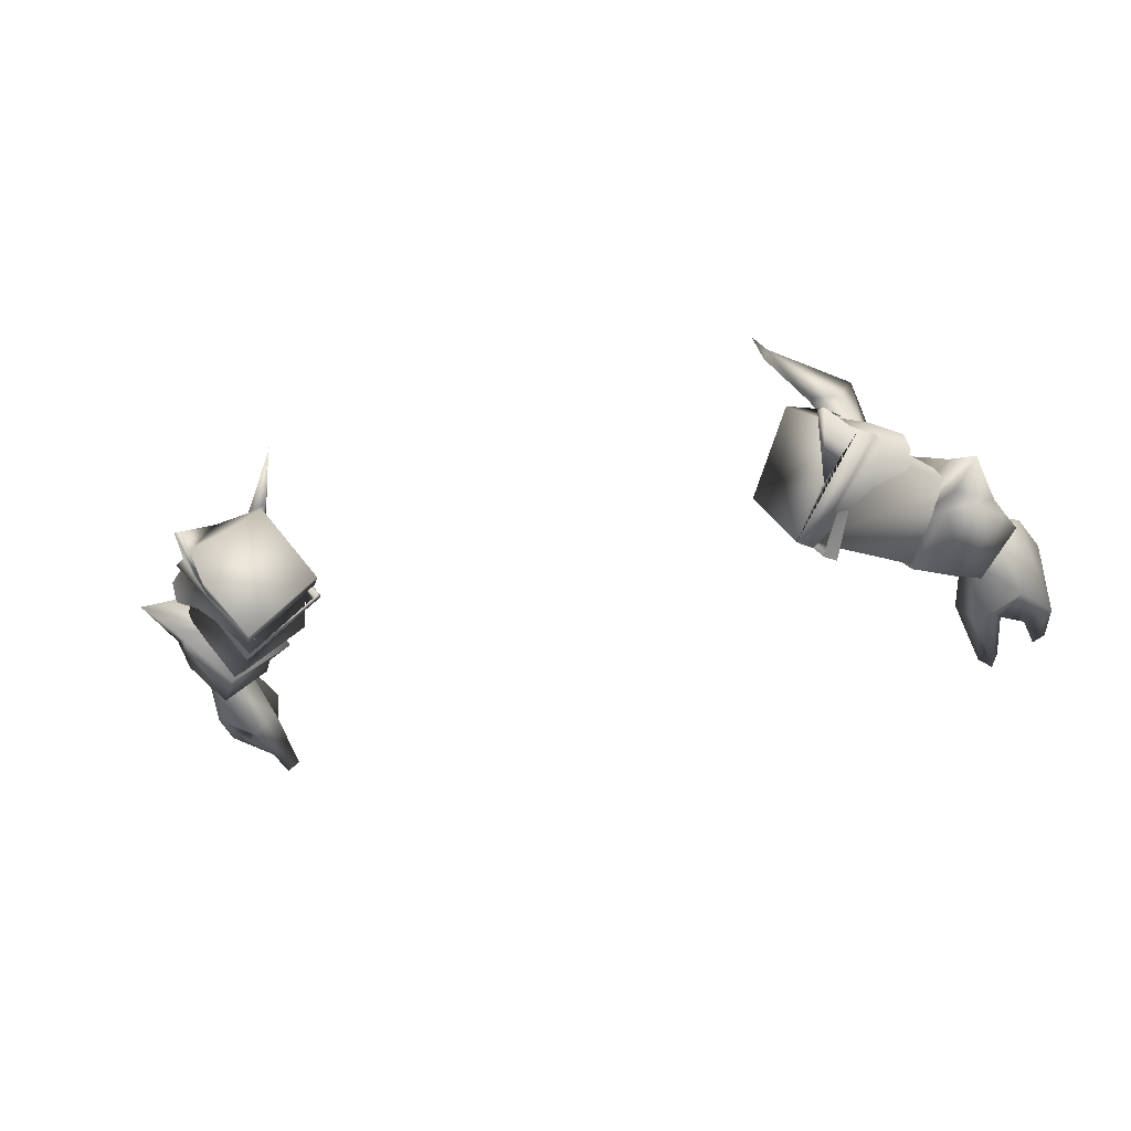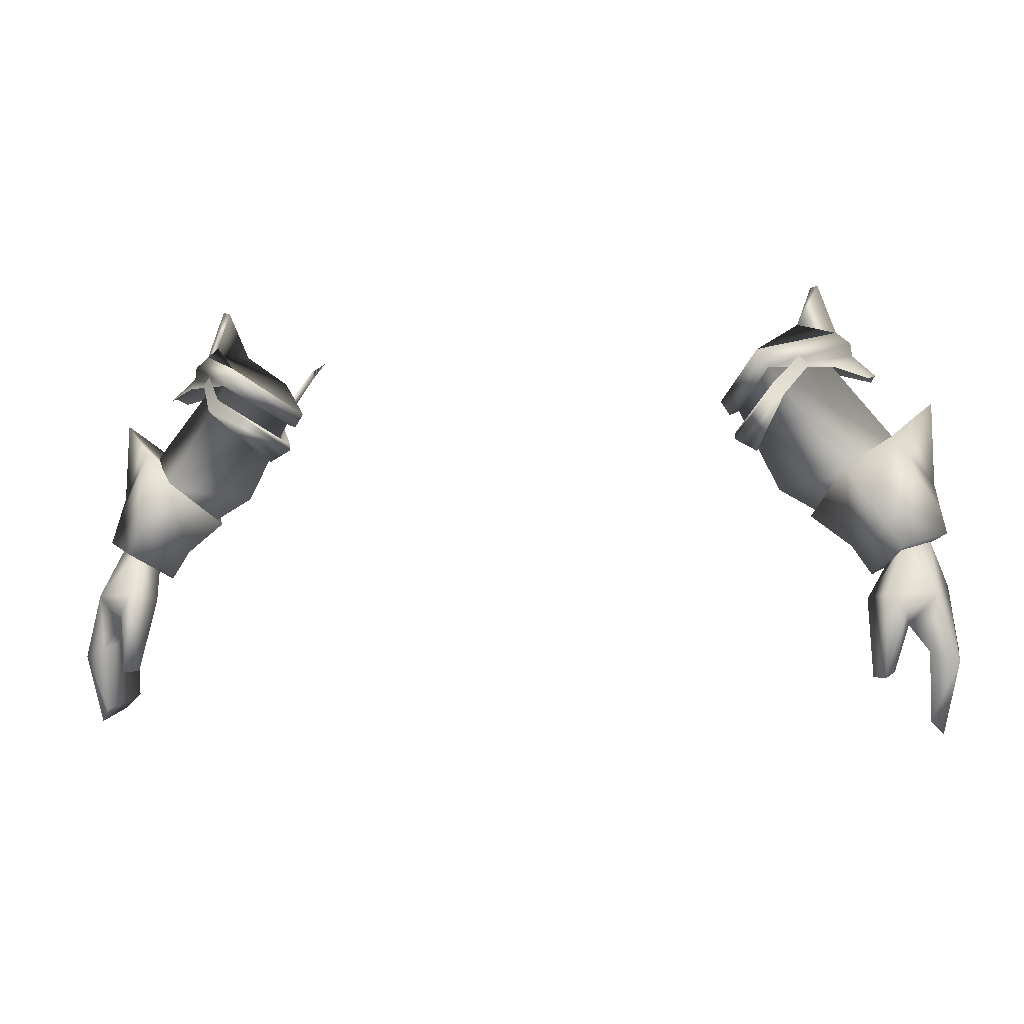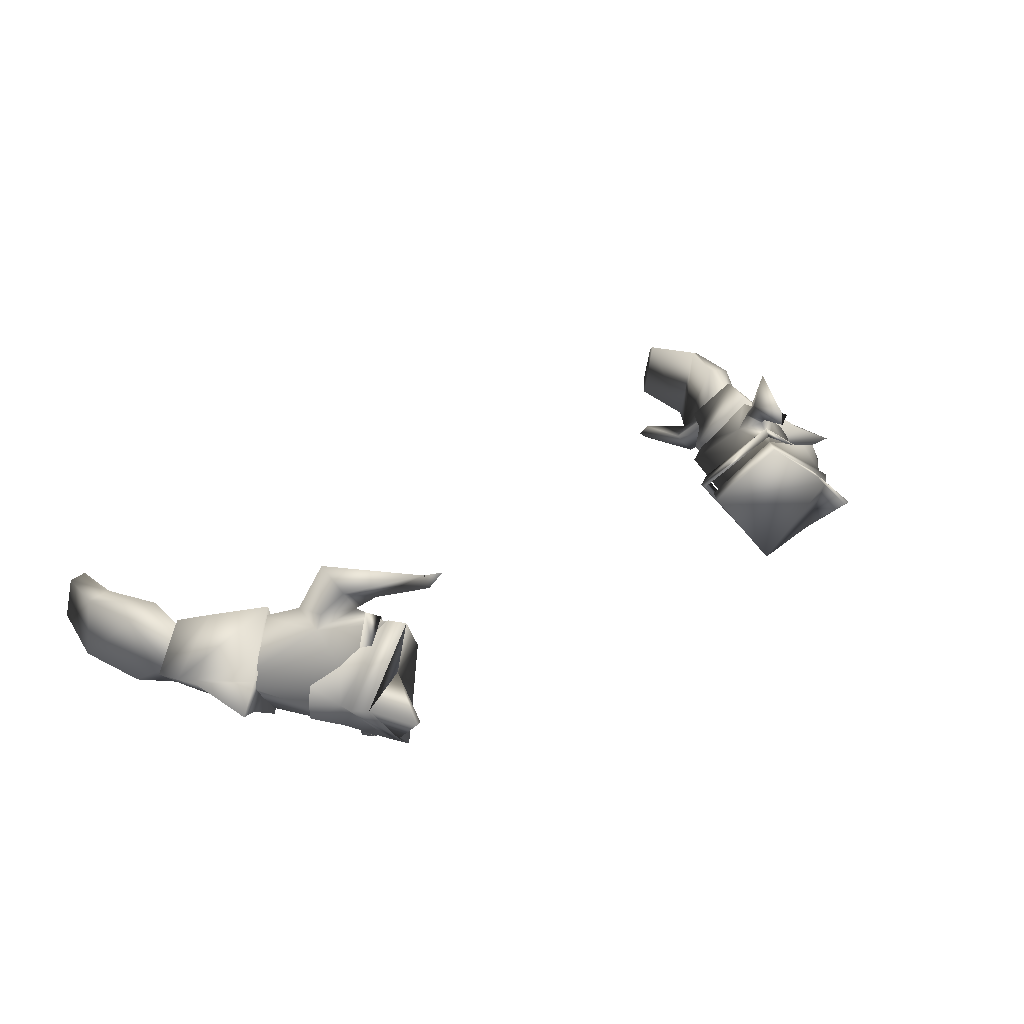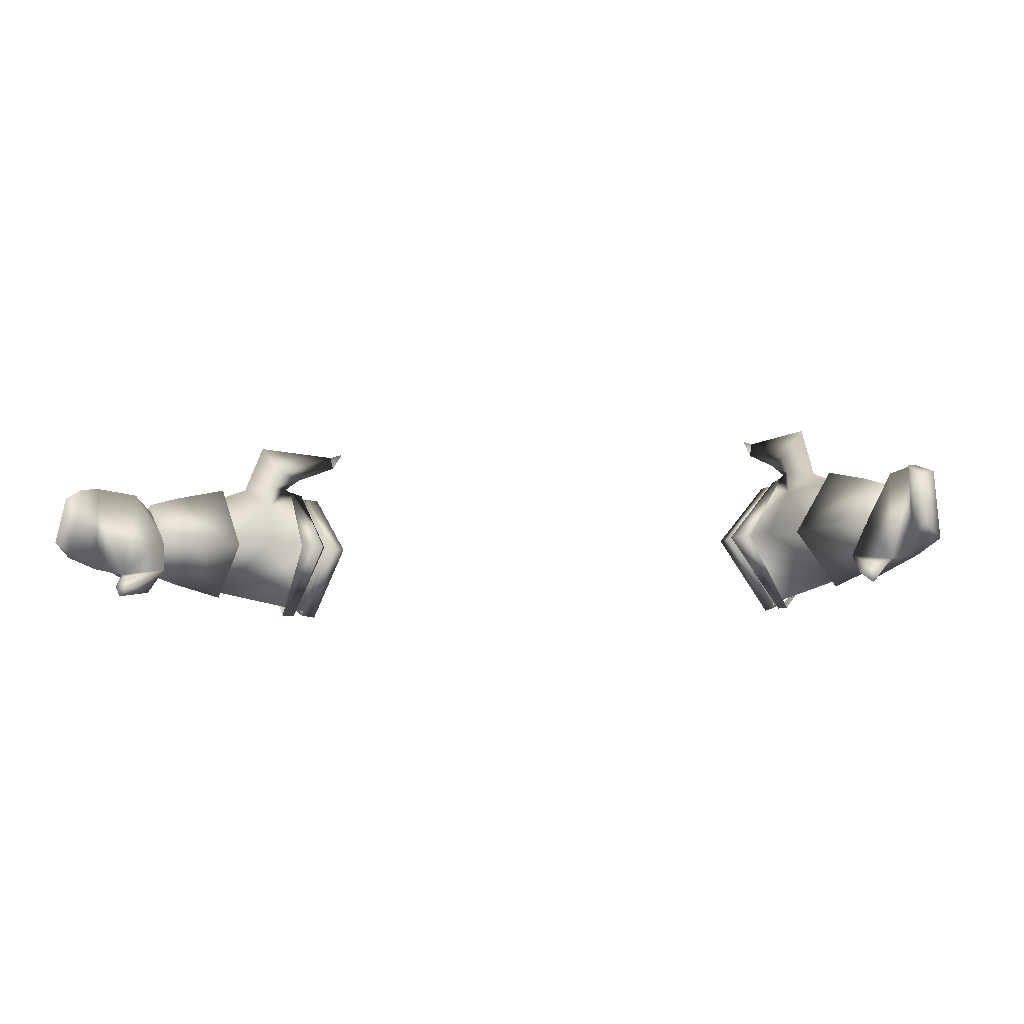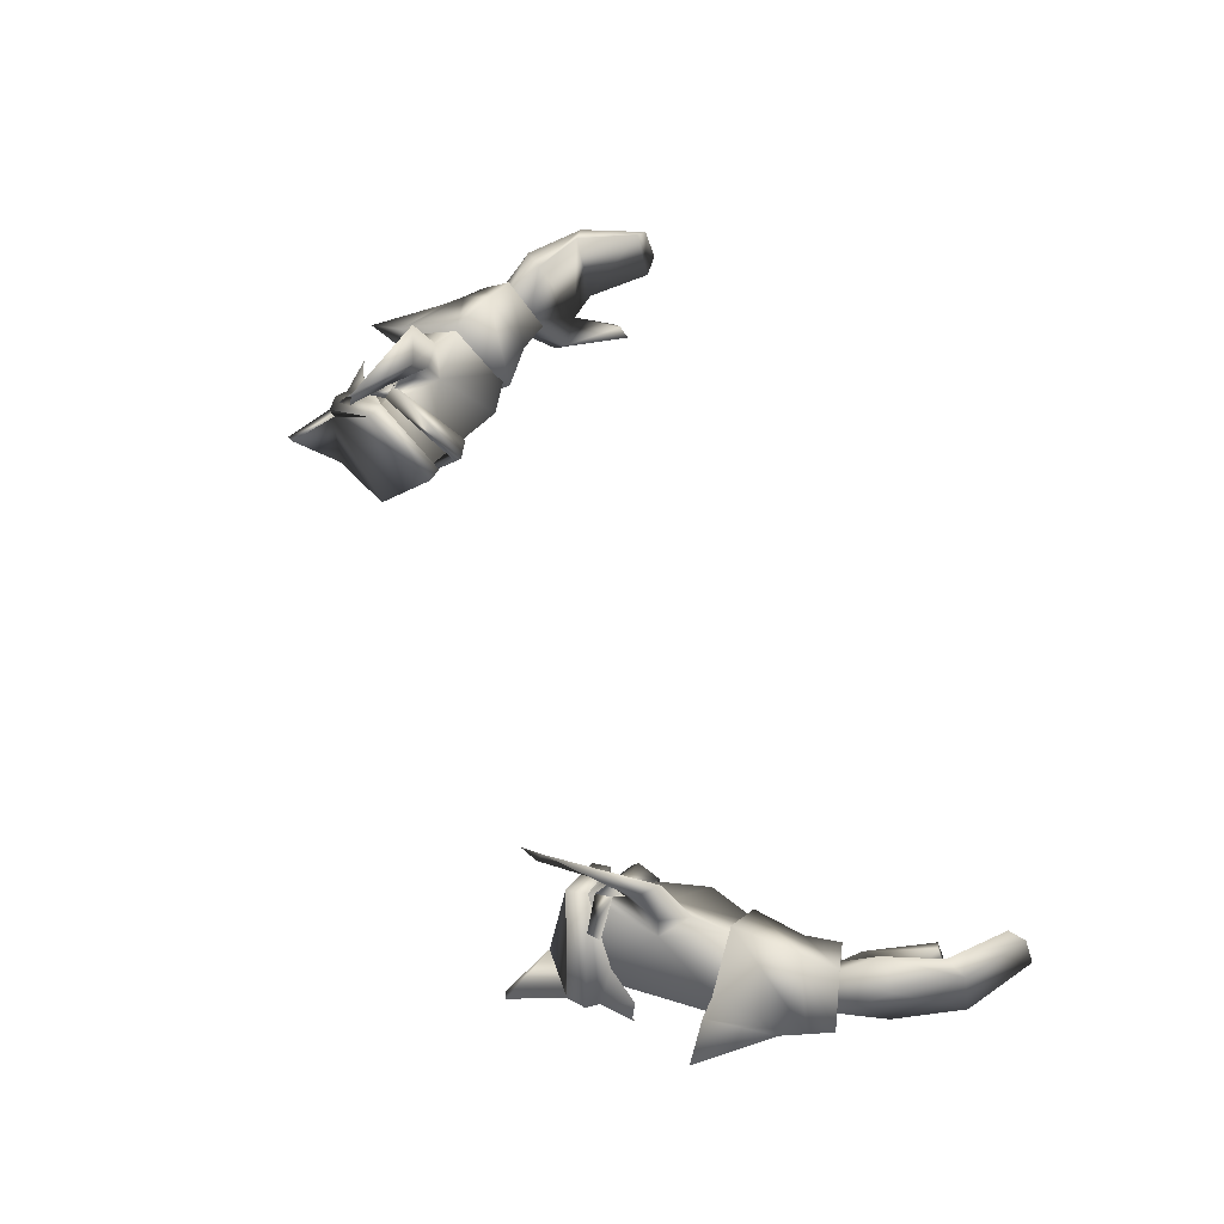
<metadata>
{"format":"obj","ext":"obj","renderer":"f3d","projection":"perspective","resolution":1024,"background":"white","views":[{"elev":-28.3,"azim":-159.7,"up":"+Z"},{"elev":-3.2,"azim":-164.6,"up":"+Y"},{"elev":29.5,"azim":137.9,"up":"+Z"},{"elev":-8.2,"azim":10.5,"up":"+Z"},{"elev":57.0,"azim":-111.3,"up":"+Z"}]}
</metadata>
<code>
v 14.09 32.08 1.698
v 14.96 29.93 0.0637
v 15.02 31.29 3.445
v 15.84 29.47 3.458
v 14.72 32.63 0.8019
v 13.54 30.84 0.3332
v 14.1 28.35 -0.2717
v 14.51 28.33 -0.5774
v 13.79 28.15 -0.6228
v 14.79 32.62 2.826
v 15.9 26.61 2.636
v 15.54 27.11 3.047
v 15.63 26.61 0.468
v 16.05 26.15 0.8989
v 14.24 28.11 -0.978
v 14.27 31.03 -0.5591
v 15.66 29 0.1887
v 16.15 31.31 3.067
v 16.5 29.06 3.118
v 15.59 32.95 1.731
v 15.95 31.02 0.331
v 16.64 28.66 0.625
v 15.66 29 0.1887
v 14.88 30.4 0.0175
v 14.51 28.33 -0.5774
v 14.24 28.11 -0.978
v 14.72 32.63 0.8019
v 15.9 26.61 2.636
v 16.05 26.15 0.8989
v 15.63 26.61 0.468
v 14.96 29.93 0.0637
v 14.27 31.03 -0.5591
v 12.88 32.73 1.733
v 13.57 31.72 1.806
v 14.89 32.55 3.235
v 14.12 33.6 0.0246
v 14.77 32.65 0.3039
v 14.14 33.6 3.64
v 15.98 34.04 1.887
v 16.21 33.15 1.772
v 11.44 33.82 1.645
v 12.74 35.28 4.199
v 12.88 35.42 -0.3716
v 14.37 36.56 1.037
v 10.31 34.79 1.785
v 11.06 36.56 3.677
v 12.93 35.16 3.803
v 12.05 33.78 1.66
v 13 35.15 -0.125
v 12.07 39.4 2.21
v 14.85 35.99 2.257
v 12.18 37.44 3.987
v 14.26 36.5 3.07
v 15.77 34.9 2.039
v 14.76 36.96 1.45
v 14.65 36.96 2.688
v 15.69 37.8 2.123
v 12.91 39.63 2.243
v 12.42 39.07 0.8741
v 12.41 39.06 3.398
v 13.57 38.7 1.52
v 13.72 38.88 2.26
v 13.51 38.72 2.883
v 12.11 36.3 4.347
v 11.04 36.96 4.525
v 11.06 36.56 3.677
v 12.93 35.16 3.803
v 10.83 37.99 4.594
v 11.92 37.34 4.475
v 12.18 37.44 3.987
v 10.81 37.52 5.256
v 11.65 37.19 6.298
v 10.35 38.52 5.097
v 11.31 37.94 5.366
v 12.88 35.42 -0.3716
v 11.44 33.82 1.645
v 14.37 36.56 1.037
v 14.26 36.5 3.07
v 12.74 35.28 4.199
v 14.76 36.96 1.45
v 14.65 36.96 2.688
v 15.69 37.8 2.123
v 12.07 39.4 2.21
v 12.42 39.07 0.8741
v 12.41 39.06 3.398
v 16.21 33.15 1.772
v 13.57 31.72 1.806
v 14.77 32.65 0.3039
v 14.89 32.55 3.235
v 13.65 34.31 1.881
v 13.65 34.31 1.881
v 10.49 38.39 -0.9516
v 11.59 39.09 0.1945
v 10.85 37.95 -0.9604
v 8.704 36.67 1.87
v 9.483 36.24 1.835
v 10.71 38.35 4.536
v 11.59 39.09 3.788
v 8.704 36.91 1.864
v 10.85 37.95 -0.9604
v 8.704 36.91 1.864
v 9.483 36.24 1.835
v 10.49 38.39 -0.9516
v 10.71 38.35 4.536
v 10.49 38.39 -0.9516
v 10.71 38.35 4.536
v 11.59 39.09 3.788
v 11.59 39.09 0.1945
v 10.49 38.39 -0.9516
v 10.85 37.95 -0.9604
v 13.72 38.88 2.26
v 12.07 39.4 2.21
v 13.57 38.7 1.52
v 12.42 39.07 0.8741
v 13.51 38.72 2.883
v 12.41 39.06 3.398
v -14.09 32.08 1.698
v -15.02 31.29 3.445
v -14.96 29.93 0.0637
v -15.84 29.47 3.458
v -14.72 32.63 0.8018
v -13.54 30.84 0.3333
v -14.51 28.33 -0.5774
v -14.1 28.35 -0.2717
v -13.79 28.15 -0.6228
v -14.79 32.62 2.826
v -15.9 26.61 2.636
v -15.63 26.61 0.4686
v -15.54 27.11 3.046
v -16.05 26.15 0.8993
v -14.24 28.11 -0.978
v -14.27 31.03 -0.5591
v -15.66 29 0.1887
v -16.15 31.31 3.067
v -16.5 29.06 3.117
v -15.59 32.95 1.731
v -15.95 31.02 0.3311
v -16.64 28.66 0.625
v -15.66 29 0.1887
v -14.88 30.4 0.0176
v -14.24 28.11 -0.978
v -14.51 28.33 -0.5774
v -14.72 32.63 0.8018
v -15.9 26.61 2.636
v -16.05 26.15 0.8993
v -15.63 26.61 0.4686
v -14.96 29.93 0.0637
v -14.27 31.03 -0.5591
v -12.88 32.73 1.733
v -14.89 32.55 3.235
v -13.57 31.72 1.806
v -14.12 33.6 0.0244
v -14.77 32.65 0.3037
v -14.14 33.6 3.641
v -15.98 34.04 1.887
v -16.21 33.15 1.772
v -11.44 33.82 1.645
v -12.74 35.28 4.199
v -12.88 35.42 -0.3718
v -14.37 36.56 1.037
v -10.31 34.79 1.785
v -11.06 36.56 3.678
v -12.05 33.78 1.66
v -13 35.15 -0.1252
v -12.93 35.16 3.803
v -12.07 39.4 2.21
v -14.85 35.99 2.257
v -12.18 37.44 3.987
v -14.26 36.5 3.07
v -15.77 34.9 2.039
v -14.76 36.96 1.45
v -14.65 36.96 2.688
v -15.69 37.8 2.123
v -12.91 39.63 2.243
v -12.42 39.07 0.874
v -12.41 39.06 3.398
v -13.57 38.7 1.52
v -13.72 38.88 2.26
v -13.51 38.72 2.884
v -12.11 36.3 4.347
v -11.06 36.56 3.678
v -11.04 36.96 4.525
v -12.93 35.16 3.803
v -10.83 37.99 4.595
v -12.18 37.44 3.987
v -11.92 37.34 4.475
v -10.81 37.52 5.256
v -11.65 37.19 6.299
v -10.35 38.52 5.097
v -11.31 37.94 5.366
v -12.88 35.42 -0.3718
v -14.37 36.56 1.037
v -11.44 33.82 1.645
v -14.26 36.5 3.07
v -12.74 35.28 4.199
v -14.76 36.96 1.45
v -14.65 36.96 2.688
v -15.69 37.8 2.123
v -12.07 39.4 2.21
v -12.42 39.07 0.874
v -12.41 39.06 3.398
v -16.21 33.15 1.772
v -14.77 32.65 0.3037
v -13.57 31.72 1.806
v -14.89 32.55 3.235
v -13.65 34.31 1.881
v -13.65 34.31 1.881
v -10.49 38.39 -0.9519
v -10.85 37.95 -0.9607
v -11.59 39.09 0.1943
v -8.704 36.67 1.87
v -9.483 36.24 1.835
v -11.59 39.09 3.789
v -10.71 38.35 4.537
v -8.704 36.91 1.864
v -10.85 37.95 -0.9607
v -9.483 36.24 1.835
v -8.704 36.91 1.864
v -10.49 38.39 -0.9519
v -10.71 38.35 4.537
v -10.49 38.39 -0.9519
v -10.71 38.35 4.537
v -11.59 39.09 3.789
v -11.59 39.09 0.1943
v -10.85 37.95 -0.9607
v -10.49 38.39 -0.9519
v -13.72 38.88 2.26
v -13.57 38.7 1.52
v -12.07 39.4 2.21
v -12.42 39.07 0.874
v -13.51 38.72 2.884
v -12.41 39.06 3.398
v 8.843 37.71 1.898
v 10.25 38.99 -0.6735
v 8.843 37.71 1.898
v 10.25 38.99 -0.6735
v 10.25 38.99 -0.6735
v 10.25 38.99 -0.6735
v 10.21 39.04 4.196
v 8.505 37.57 1.897
v 8.843 37.71 1.898
v 10.29 38.92 -0.8727
v 8.843 37.71 1.898
v 8.505 37.57 1.897
v 8.843 37.71 1.898
v 10.29 38.92 -0.8727
v 10.25 38.99 -0.6735
v 8.175 38.07 1.882
v 10.22 38.98 4.291
v 9.851 39.57 4.287
v 10.22 38.98 4.291
v 8.175 38.07 1.882
v 8.505 37.57 1.897
v 9.911 39.56 -0.9235
v 8.505 37.57 1.897
v 8.175 38.07 1.882
v 8.505 37.57 1.897
v 9.911 39.56 -0.9235
v 10.29 38.92 -0.8727
v 12.85 40.09 2.23
v 10.29 38.92 -0.8727
v 9.911 39.56 -0.9235
v 9.911 39.56 -0.9235
v 12.34 40.49 2.209
v 12.85 40.09 2.23
v 9.851 39.57 4.287
v 12.85 40.09 2.23
v 12.34 40.49 2.209
v 12.85 40.09 2.23
v 9.851 39.57 4.287
v 10.22 38.98 4.291
v 10.29 38.92 -0.8727
v 12.85 40.09 2.23
v 10.22 38.98 4.291
v 12.85 40.09 2.23
v 11.15 40.57 0.4786
v 11.15 40.57 0.4786
v 11.68 42.25 2.209
v 11.09 40.57 3.306
v 11.68 42.25 2.209
v 11.09 40.57 3.306
v 11.43 42.17 2.209
v 11.43 42.17 2.209
v 10.21 39.04 4.196
v 10.21 39.04 4.196
v 9.435 40.11 6.33
v 9.347 40.27 5.861
v 9.063 40.67 6.557
v 10.29 38.92 -0.8727
v 10.22 38.98 4.291
v 9.851 39.57 4.287
v 12.34 40.49 2.209
v 8.175 38.07 1.882
v 9.911 39.56 -0.9235
v 11.15 40.57 0.4786
v 11.09 40.57 3.306
v 11.43 42.17 2.209
v 11.28 39.41 0.0011
v 10.35 38.79 4.411
v 11.28 39.41 3.913
v 10.35 38.79 4.411
v 11.28 39.41 0.0011
v 11.28 39.41 3.913
v 11.28 39.41 0.0011
v -10.25 38.99 -0.6736
v -10.21 39.04 4.196
v -8.843 37.71 1.898
v -8.505 37.57 1.897
v -10.29 38.92 -0.8728
v -10.25 38.99 -0.6736
v -8.175 38.07 1.882
v -9.851 39.57 4.288
v -10.22 38.98 4.291
v -9.911 39.56 -0.9236
v -12.34 40.49 2.209
v -12.85 40.09 2.23
v -11.15 40.57 0.4786
v -11.68 42.25 2.209
v -11.09 40.57 3.306
v -11.43 42.17 2.209
v -10.21 39.04 4.196
v -8.843 37.71 1.898
v -10.21 39.04 4.196
v -9.435 40.11 6.33
v -9.347 40.27 5.861
v -9.063 40.67 6.557
v -10.29 38.92 -0.8728
v -10.22 38.98 4.291
v -9.851 39.57 4.288
v -8.175 38.07 1.882
v -12.34 40.49 2.209
v -9.911 39.56 -0.9236
v -11.15 40.57 0.4786
v -11.09 40.57 3.306
v -11.43 42.17 2.209
v -11.28 39.41 0.001
v -10.35 38.79 4.411
v -11.28 39.41 3.913
v -10.35 38.79 4.411
v -11.28 39.41 0.001
v -11.28 39.41 3.913
v -11.28 39.41 0.001
g defaultobject
f 1 2 3
f 4 3 2
f 5 6 1
f 2 7 8
f 7 2 6
f 6 9 7
f 10 1 3
f 1 6 2
f 11 12 13
f 13 14 11
f 15 8 7
f 7 9 15
f 5 16 6
f 9 6 16
f 16 15 9
f 12 4 17
f 17 13 12
f 2 17 4
f 10 3 18
f 19 18 3
f 3 4 19
f 20 18 21
f 22 21 18
f 18 19 22
f 21 22 23
f 24 25 26
f 20 10 18
f 27 20 21
f 28 19 4
f 4 12 28
f 29 22 19
f 19 28 29
f 30 23 22
f 22 29 30
f 23 31 21
f 25 24 31
f 24 21 31
f 32 24 26
f 24 32 21
f 32 27 21
f 33 34 35
f 36 37 34
f 35 38 33
f 34 33 36
f 39 40 37
f 38 35 40
f 37 36 39
f 40 39 38
f 41 38 42
f 38 41 33
f 43 33 41
f 33 43 36
f 44 36 43
f 39 42 38
f 233 45 46
f 234 45 235
f 47 46 48
f 45 236 49
f 50 51 237
f 49 238 51
f 51 50 52
f 42 39 53
f 39 36 44
f 44 54 39
f 54 44 55
f 39 56 53
f 56 39 54
f 54 55 57
f 54 57 56
f 239 240 241
f 242 243 244
f 245 246 247
f 248 249 250
f 251 252 253
f 254 255 256
f 257 258 259
f 260 261 262
f 263 264 265
f 266 267 268
f 269 270 271
f 272 273 58
f 58 59 242
f 58 274 60
f 249 58 275
f 61 58 62
f 58 61 59
f 58 60 63
f 63 62 58
f 264 254 276
f 277 278 264
f 279 264 280
f 264 281 250
f 276 282 278
f 279 278 283
f 51 52 47
f 50 284 52
f 284 233 46
f 64 65 66
f 66 67 64
f 66 68 285
f 68 66 65
f 68 69 70
f 70 285 68
f 70 64 67
f 64 70 69
f 71 64 72
f 64 71 65
f 73 65 71
f 65 73 68
f 74 68 73
f 68 74 69
f 72 69 74
f 69 72 64
f 72 286 71
f 287 71 286
f 71 287 73
f 286 73 287
f 73 286 74
f 74 286 72
f 286 288 287
f 287 288 286
f 240 239 249
f 75 76 77
f 78 76 79
f 77 76 80
f 81 76 78
f 80 76 82
f 82 76 81
f 83 289 84
f 85 290 83
f 86 87 88
f 89 87 86
f 1 90 5
f 10 90 1
f 20 91 10
f 27 91 20
f 291 292 293
f 293 292 294
f 294 292 295
f 296 292 291
f 295 292 297
f 297 292 296
f 92 93 94
f 93 92 298
f 95 94 96
f 94 95 92
f 299 97 98
f 98 300 299
f 95 96 97
f 97 299 95
f 92 95 99
f 299 99 95
f 100 101 102
f 101 100 103
f 102 301 104
f 301 102 101
f 302 92 105
f 92 302 298
f 106 303 107
f 303 106 301
f 108 109 110
f 109 108 304
f 111 112 113
f 114 113 112
f 115 116 111
f 112 111 116
f 117 118 119
f 120 119 118
f 121 117 122
f 119 123 124
f 124 122 119
f 122 124 125
f 126 118 117
f 117 119 122
f 127 128 129
f 128 127 130
f 131 124 123
f 124 131 125
f 121 122 132
f 125 132 122
f 132 125 131
f 129 133 120
f 133 129 128
f 119 120 133
f 126 134 118
f 135 118 134
f 118 135 120
f 136 137 134
f 138 134 137
f 134 138 135
f 137 139 138
f 140 141 142
f 136 134 126
f 143 137 136
f 144 120 135
f 120 144 129
f 145 135 138
f 135 145 144
f 146 138 139
f 138 146 145
f 139 137 147
f 142 147 140
f 140 147 137
f 148 141 140
f 140 137 148
f 148 137 143
f 149 150 151
f 152 151 153
f 150 149 154
f 151 152 149
f 155 153 156
f 154 156 150
f 153 155 152
f 156 154 155
f 157 158 154
f 154 149 157
f 159 157 149
f 149 152 159
f 160 159 152
f 155 154 158
f 161 162 163
f 161 163 164
f 165 163 162
f 164 305 161
f 166 305 167
f 164 167 305
f 167 168 166
f 158 169 155
f 155 160 152
f 160 155 170
f 170 171 160
f 155 169 172
f 172 170 155
f 170 173 171
f 170 172 173
f 306 307 308
f 309 308 307
f 307 310 309
f 311 312 313
f 313 308 311
f 314 311 308
f 308 309 314
f 315 314 316
f 309 316 314
f 312 315 316
f 316 313 312
f 309 174 316
f 174 309 175
f 174 176 313
f 313 316 174
f 177 178 174
f 174 175 177
f 174 179 176
f 179 174 178
f 315 317 314
f 317 315 318
f 319 318 315
f 315 312 319
f 317 318 320
f 319 320 318
f 167 165 168
f 166 168 321
f 321 162 322
f 180 181 182
f 181 180 183
f 181 323 184
f 184 182 181
f 184 185 186
f 185 184 323
f 185 183 180
f 180 186 185
f 187 188 180
f 180 182 187
f 189 187 182
f 182 184 189
f 190 189 184
f 184 186 190
f 188 190 186
f 186 180 188
f 188 187 324
f 325 324 187
f 187 189 325
f 324 325 189
f 189 190 324
f 190 188 324
f 324 325 326
f 325 324 326
f 308 313 306
f 191 192 193
f 194 195 193
f 192 196 193
f 197 194 193
f 196 198 193
f 198 197 193
f 199 200 327
f 201 199 328
f 202 203 204
f 205 202 204
f 117 121 206
f 126 117 206
f 136 126 207
f 143 136 207
f 329 330 331
f 330 332 331
f 332 333 331
f 334 329 331
f 333 335 331
f 335 334 331
f 208 209 210
f 210 336 208
f 211 212 209
f 209 208 211
f 337 213 214
f 213 337 338
f 211 214 212
f 214 211 337
f 208 215 211
f 337 211 215
f 216 217 218
f 218 219 216
f 217 220 339
f 339 218 217
f 340 221 208
f 208 336 340
f 222 223 341
f 341 339 222
f 224 225 226
f 226 342 224
f 227 228 229
f 230 229 228
f 231 227 232
f 229 232 227
f 45 48 46
f 48 45 49
f 322 162 161
f 322 161 305

</code>
